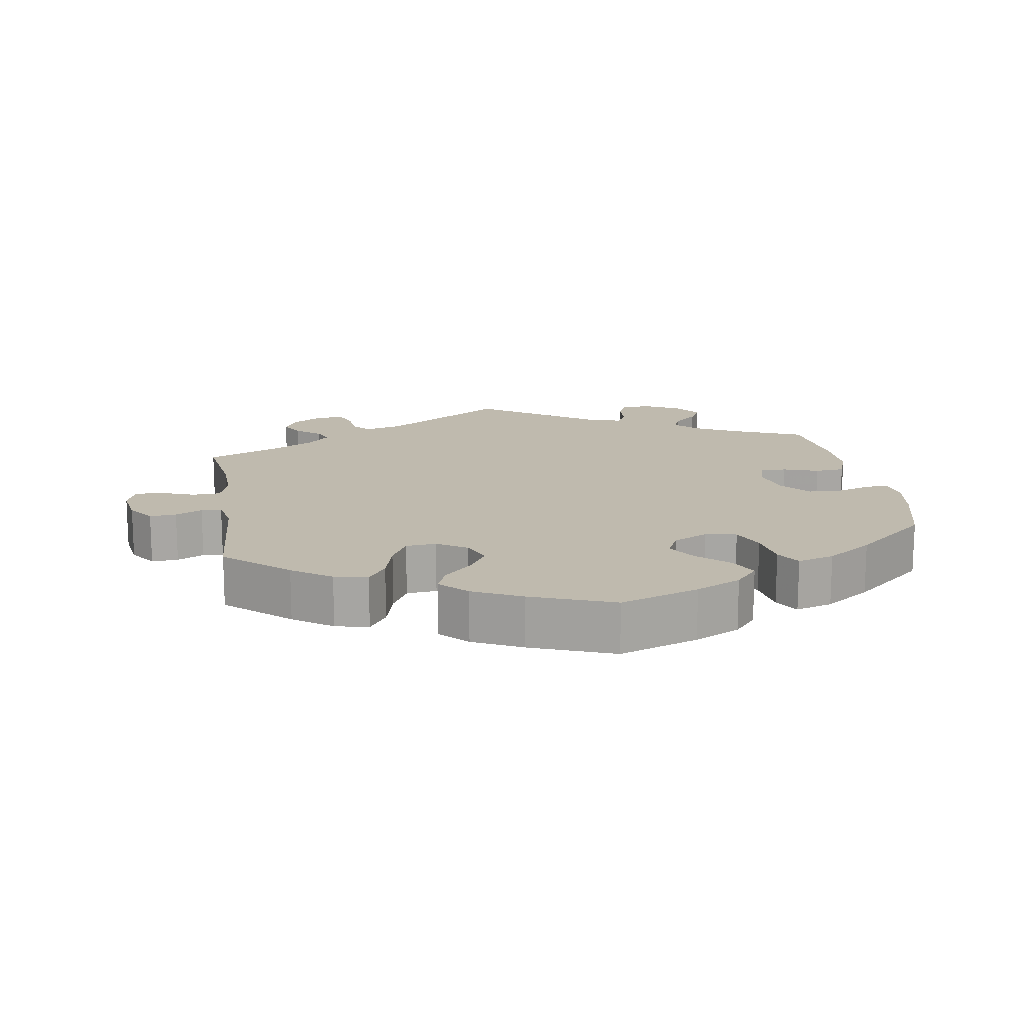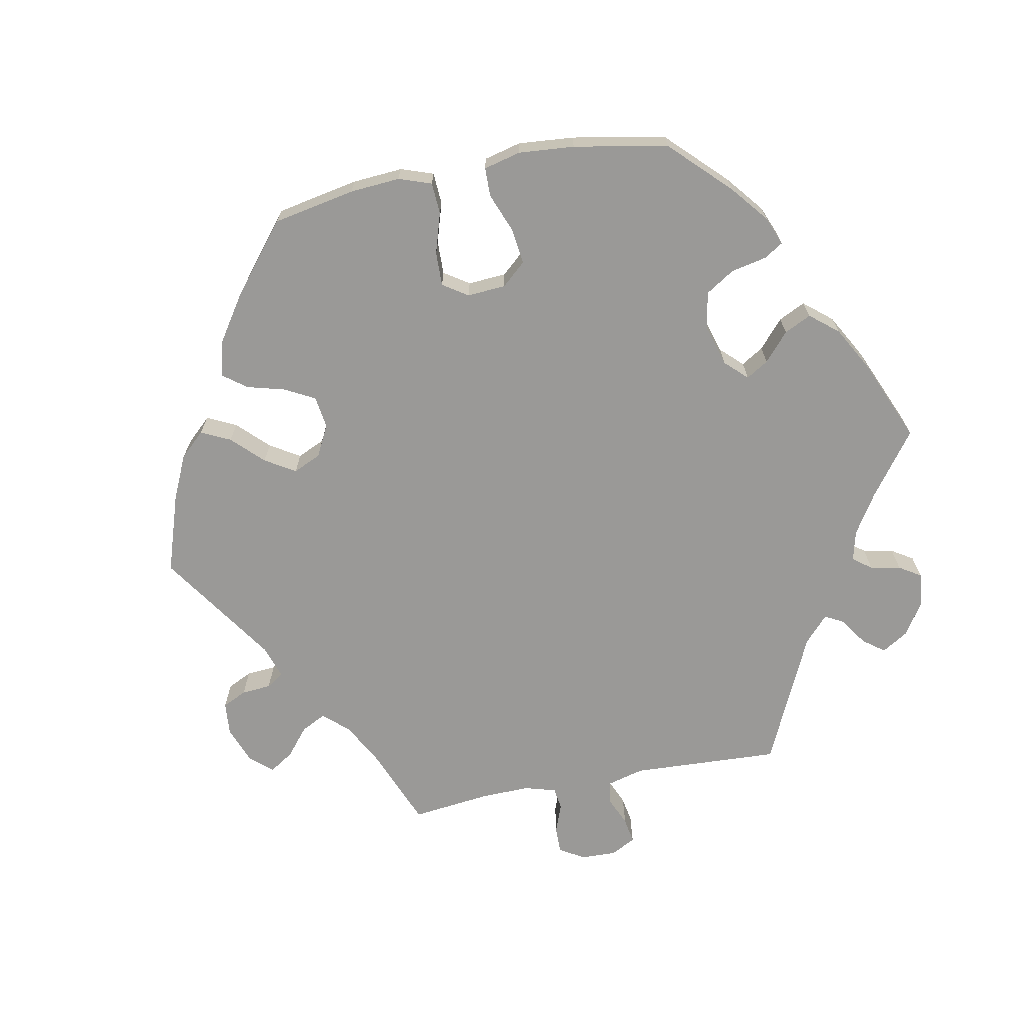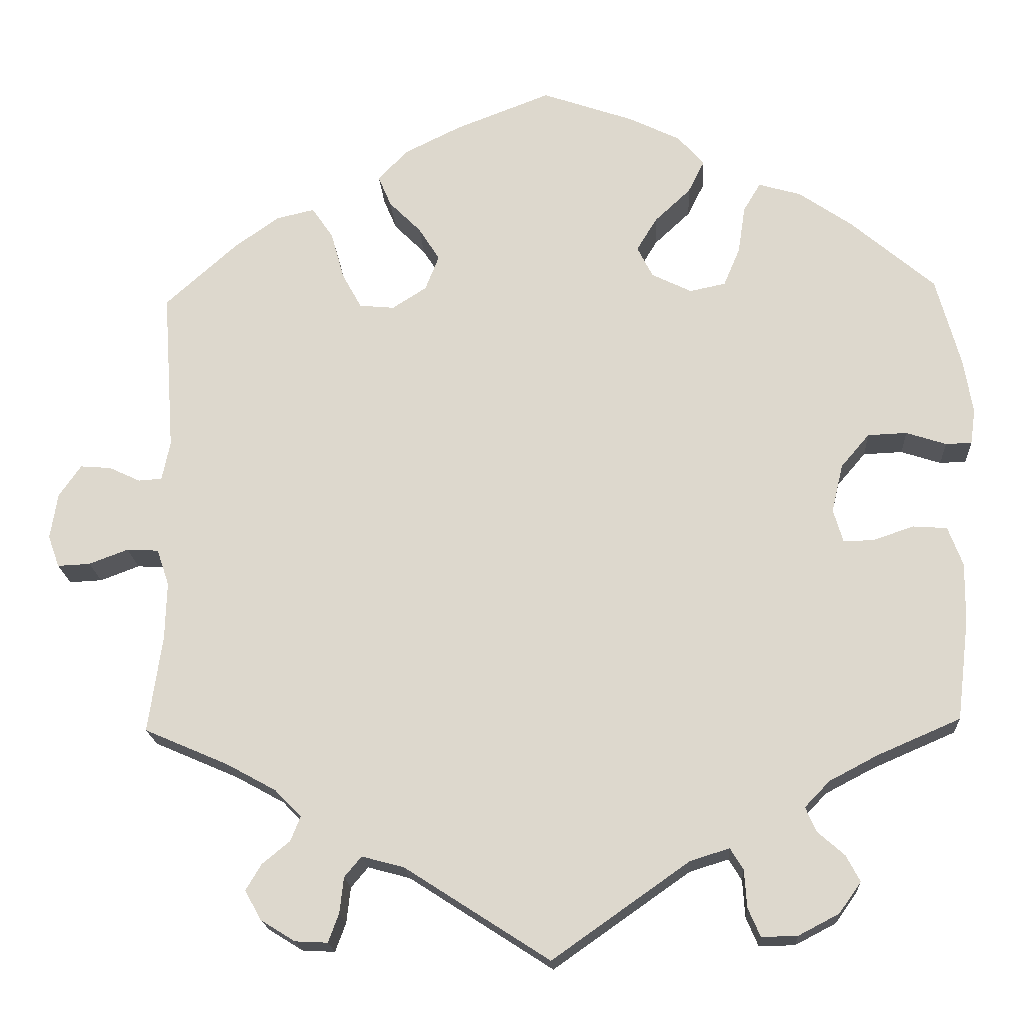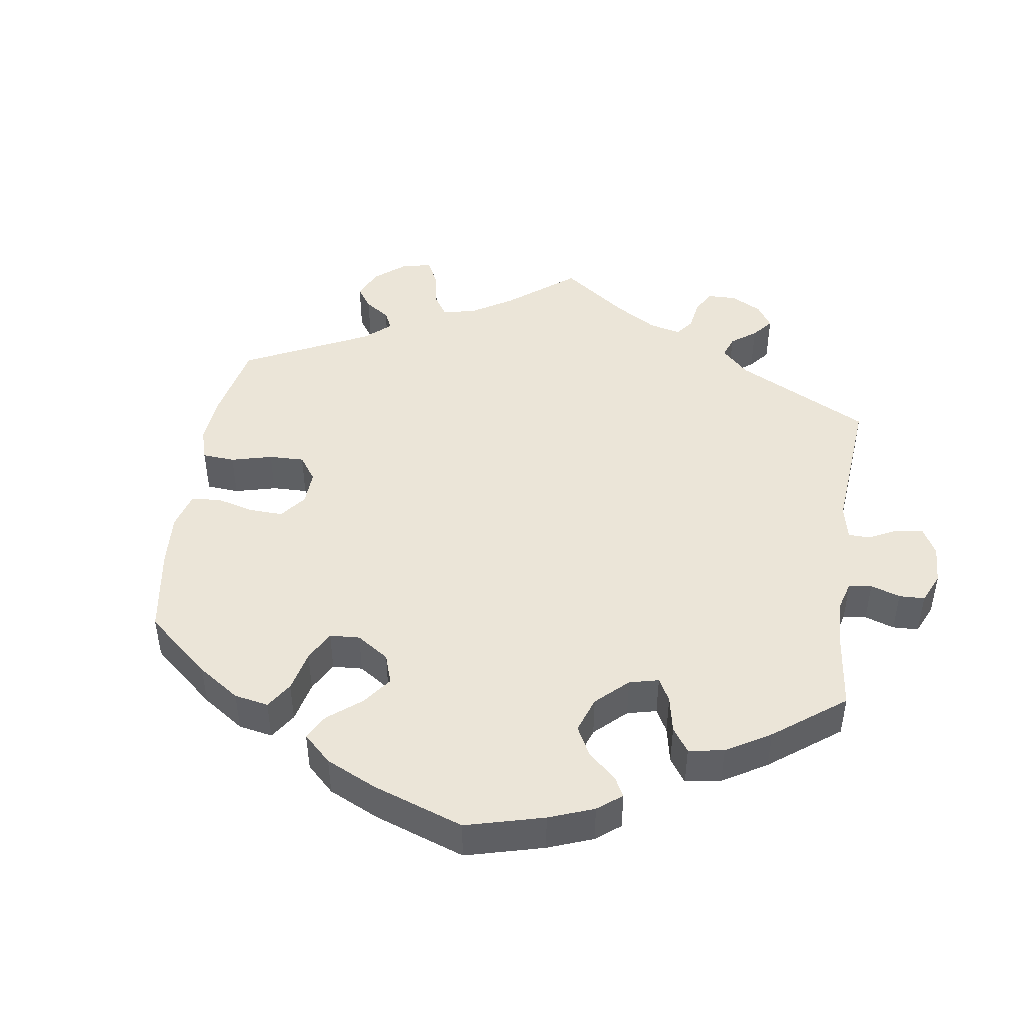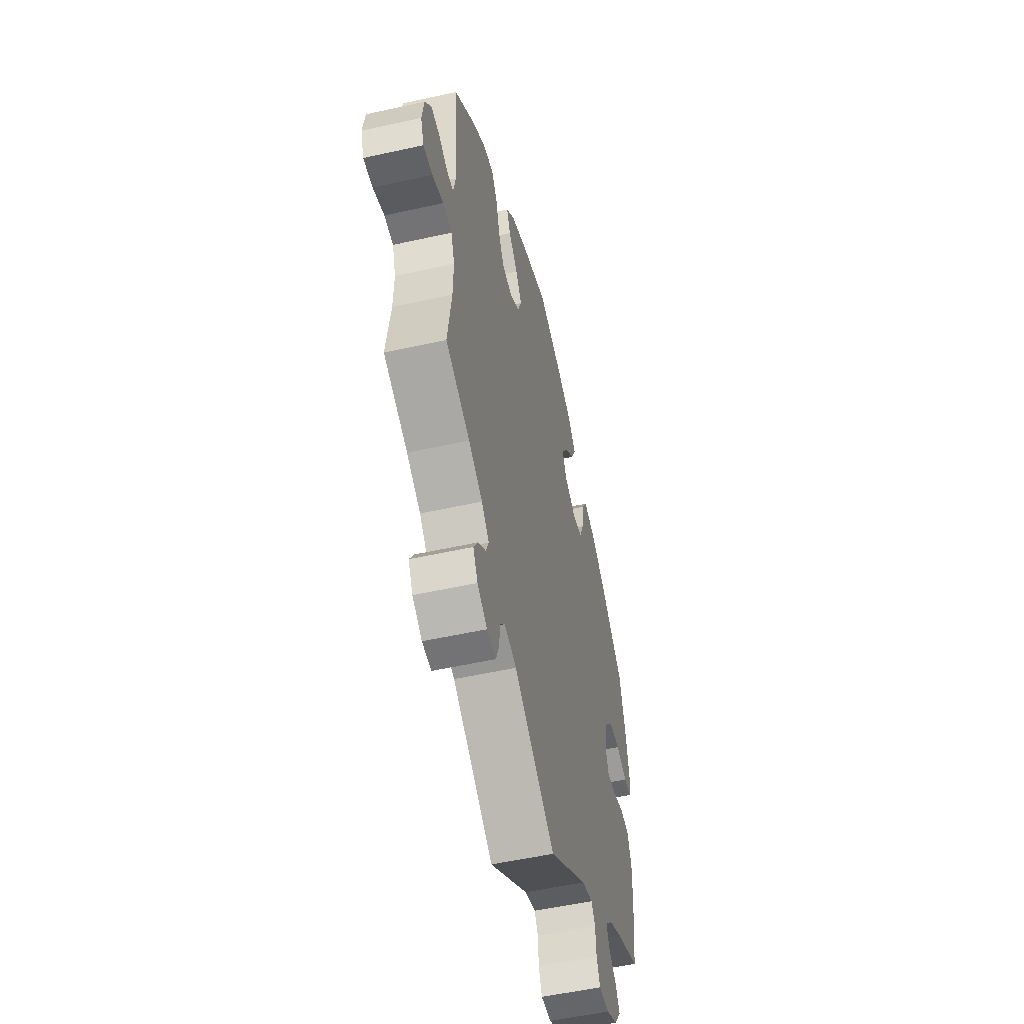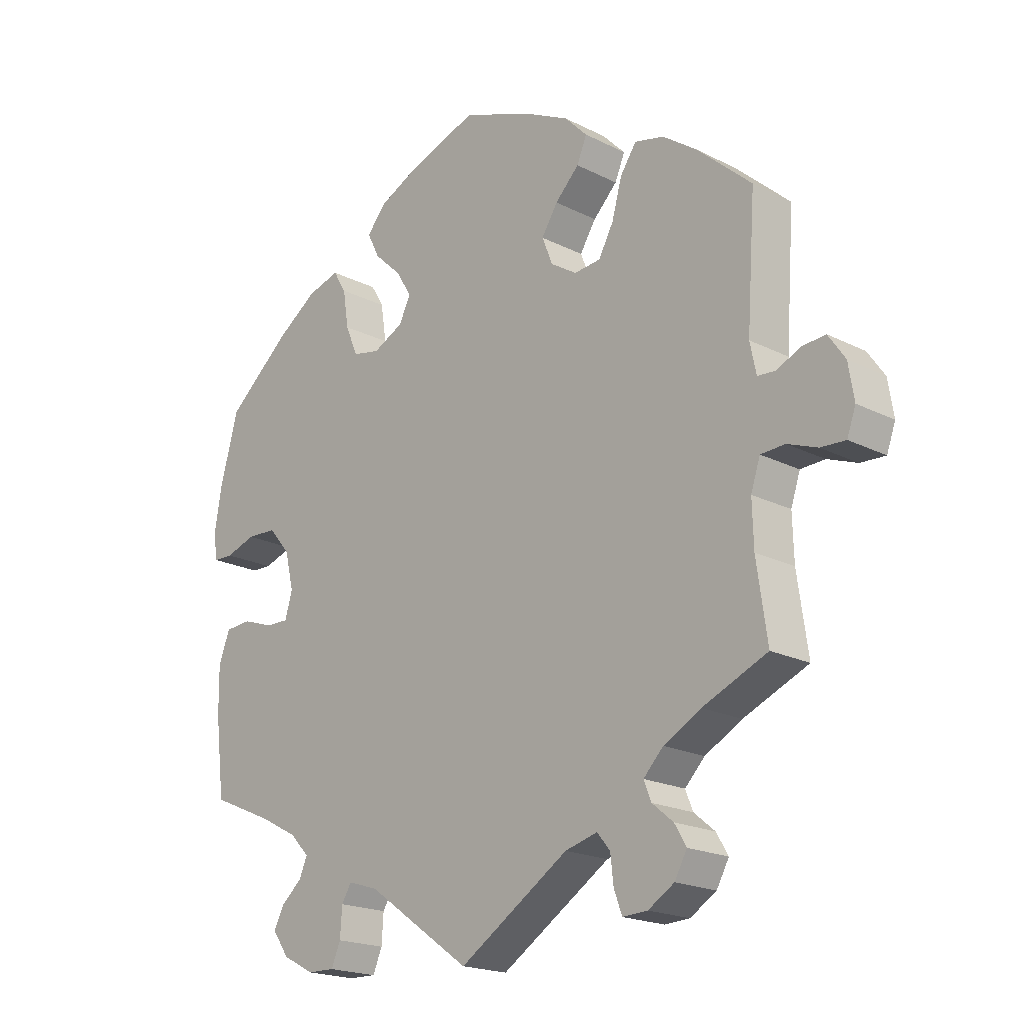
<metadata>
{"format":"obj","ext":"obj","renderer":"f3d","projection":"perspective","resolution":1024,"background":"white","views":[{"elev":15.5,"azim":-9.3,"up":"+Y"},{"elev":-69.0,"azim":41.0,"up":"+Y"},{"elev":-18.9,"azim":3.3,"up":"+Z"},{"elev":45.9,"azim":68.4,"up":"+Y"},{"elev":-53.2,"azim":-76.6,"up":"+Z"},{"elev":-19.6,"azim":-133.4,"up":"+Z"}]}
</metadata>
<code>
v 0.53 0.07 0.179
v 0.541 0.07 0.112
v 0.535 0.07 0.069
v 0.503 0.07 0.068
v 0.454 0.07 0.084
v 0.406 0.07 0.082
v 0.371 0.07 0.041
v 0.357 0.07 -0.018
v 0.369 0.07 -0.059
v 0.406 0.07 -0.058
v 0.456 0.07 -0.041
v 0.498 0.07 -0.044
v 0.516 0.07 -0.092
v 0.515 0.07 -0.165
v 0.5 0.07 -0.289
v 0.398 0.07 -0.333
v 0.339 0.07 -0.364
v 0.308 0.07 -0.396
v 0.321 0.07 -0.426
v 0.354 0.07 -0.455
v 0.371 0.07 -0.487
v 0.344 0.07 -0.525
v 0.294 0.07 -0.551
v 0.25 0.07 -0.552
v 0.235 0.07 -0.517
v 0.232 0.07 -0.471
v 0.216 0.07 -0.445
v 0.168 0.07 -0.46
v 0 0.07 -0.578
v -0.177 0.07 -0.464
v -0.229 0.07 -0.45
v -0.25 0.07 -0.475
v -0.255 0.07 -0.519
v -0.268 0.07 -0.554
v -0.308 0.07 -0.552
v -0.35 0.07 -0.526
v -0.37 0.07 -0.49
v -0.351 0.07 -0.458
v -0.317 0.07 -0.43
v -0.305 0.07 -0.4
v -0.337 0.07 -0.367
v -0.397 0.07 -0.334
v -0.501 0.07 -0.289
v -0.484 0.07 -0.17
v -0.482 0.07 -0.1
v -0.497 0.07 -0.055
v -0.536 0.07 -0.053
v -0.584 0.07 -0.071
v -0.624 0.07 -0.073
v -0.638 0.07 -0.034
v -0.629 0.07 0.022
v -0.602 0.07 0.061
v -0.564 0.07 0.058
v -0.526 0.07 0.04
v -0.497 0.07 0.042
v -0.487 0.07 0.09
v -0.501 0.07 0.288
v -0.413 0.07 0.367
v -0.358 0.07 0.406
v -0.311 0.07 0.417
v -0.285 0.07 0.379
v -0.269 0.07 0.321
v -0.245 0.07 0.277
v -0.202 0.07 0.273
v -0.16 0.07 0.3
v -0.143 0.07 0.343
v -0.169 0.07 0.384
v -0.208 0.07 0.423
v -0.224 0.07 0.461
v -0.187 0.07 0.499
v -0.118 0.07 0.533
v -0.001 0.07 0.578
v 0.111 0.07 0.539
v 0.175 0.07 0.508
v 0.207 0.07 0.471
v 0.187 0.07 0.431
v 0.143 0.07 0.39
v 0.118 0.07 0.349
v 0.137 0.07 0.311
v 0.186 0.07 0.287
v 0.23 0.07 0.296
v 0.25 0.07 0.343
v 0.259 0.07 0.402
v 0.28 0.07 0.437
v 0.332 0.07 0.422
v 0.397 0.07 0.377
v 0.5 0.07 0.289
v 0.53 0 0.179
v 0.541 0 0.112
v 0.535 0 0.069
v 0.503 0 0.068
v 0.454 0 0.084
v 0.406 0 0.082
v 0.371 0 0.041
v 0.357 0 -0.018
v 0.369 0 -0.059
v 0.406 0 -0.058
v 0.456 0 -0.041
v 0.498 0 -0.044
v 0.516 0 -0.092
v 0.515 0 -0.165
v 0.5 0 -0.289
v 0.398 0 -0.333
v 0.339 0 -0.364
v 0.308 0 -0.396
v 0.321 0 -0.426
v 0.354 0 -0.455
v 0.371 0 -0.487
v 0.344 0 -0.525
v 0.294 0 -0.551
v 0.25 0 -0.552
v 0.235 0 -0.517
v 0.232 0 -0.471
v 0.216 0 -0.445
v 0.168 0 -0.46
v 0 0 -0.578
v -0.177 0 -0.464
v -0.229 0 -0.45
v -0.25 0 -0.475
v -0.255 0 -0.519
v -0.268 0 -0.554
v -0.308 0 -0.552
v -0.35 0 -0.526
v -0.37 0 -0.49
v -0.351 0 -0.458
v -0.317 0 -0.43
v -0.305 0 -0.4
v -0.337 0 -0.367
v -0.397 0 -0.334
v -0.501 0 -0.289
v -0.484 0 -0.17
v -0.482 0 -0.1
v -0.497 0 -0.055
v -0.536 0 -0.053
v -0.584 0 -0.071
v -0.624 0 -0.073
v -0.638 0 -0.034
v -0.629 0 0.022
v -0.602 0 0.061
v -0.564 0 0.058
v -0.526 0 0.04
v -0.497 0 0.042
v -0.487 0 0.09
v -0.501 0 0.288
v -0.413 0 0.367
v -0.358 0 0.406
v -0.311 0 0.417
v -0.285 0 0.379
v -0.269 0 0.321
v -0.245 0 0.277
v -0.202 0 0.273
v -0.16 0 0.3
v -0.143 0 0.343
v -0.169 0 0.384
v -0.208 0 0.423
v -0.224 0 0.461
v -0.187 0 0.499
v -0.118 0 0.533
v -0.001 0 0.578
v 0.111 0 0.539
v 0.175 0 0.508
v 0.207 0 0.471
v 0.187 0 0.431
v 0.143 0 0.39
v 0.118 0 0.349
v 0.137 0 0.311
v 0.186 0 0.287
v 0.23 0 0.296
v 0.25 0 0.343
v 0.259 0 0.402
v 0.28 0 0.437
v 0.332 0 0.422
v 0.397 0 0.377
v 0.5 0 0.289
f 82 83 84 85
f 81 82 85 86
f 74 75 76 77
f 74 77 78
f 73 74 78
f 72 73 78
f 71 72 78 79
f 67 68 69 70
f 66 67 70 71
f 59 60 61 62
f 59 62 63
f 56 57 58 59
f 55 56 59 63
f 51 52 53 54
f 51 54 55
f 50 51 55
f 47 48 49 50
f 46 47 50 55
f 45 46 55 63
f 42 43 44
f 41 42 44 45
f 40 41 45 63
f 36 37 38 39
f 36 39 40
f 35 36 40
f 32 33 34 35
f 32 35 40 63
f 28 29 30
f 27 28 30 31
f 23 24 25 26
f 23 26 27
f 22 23 27
f 19 20 21 22
f 18 19 22 27
f 17 18 27 31
f 13 14 15 16
f 13 16 17 31
f 10 11 12 13
f 9 10 13 31
f 2 3 4 5
f 2 5 6
f 1 2 6
f 81 86 87 1
f 66 71 79
f 65 66 79 80
f 64 65 80
f 31 32 63 64
f 8 9 31 64
f 7 8 64 80
f 6 7 80 81
f 1 6 81
f 172 171 170 169
f 173 172 169 168
f 164 163 162 161
f 165 164 161
f 165 161 160
f 165 160 159
f 166 165 159 158
f 157 156 155 154
f 158 157 154 153
f 149 148 147 146
f 150 149 146
f 146 145 144 143
f 150 146 143 142
f 141 140 139 138
f 142 141 138
f 142 138 137
f 137 136 135 134
f 142 137 134 133
f 150 142 133 132
f 131 130 129
f 132 131 129 128
f 150 132 128 127
f 126 125 124 123
f 127 126 123
f 127 123 122
f 122 121 120 119
f 150 127 122 119
f 117 116 115
f 118 117 115 114
f 113 112 111 110
f 114 113 110
f 114 110 109
f 109 108 107 106
f 114 109 106 105
f 118 114 105 104
f 103 102 101 100
f 118 104 103 100
f 100 99 98 97
f 118 100 97 96
f 92 91 90 89
f 93 92 89
f 93 89 88
f 88 174 173 168
f 166 158 153
f 167 166 153 152
f 167 152 151
f 151 150 119 118
f 151 118 96 95
f 167 151 95 94
f 168 167 94 93
f 168 93 88
f 1 88 89 2
f 2 89 90 3
f 3 90 91 4
f 4 91 92 5
f 5 92 93 6
f 6 93 94 7
f 7 94 95 8
f 8 95 96 9
f 9 96 97 10
f 10 97 98 11
f 11 98 99 12
f 12 99 100 13
f 13 100 101 14
f 14 101 102 15
f 15 102 103 16
f 16 103 104 17
f 17 104 105 18
f 18 105 106 19
f 19 106 107 20
f 20 107 108 21
f 21 108 109 22
f 22 109 110 23
f 23 110 111 24
f 24 111 112 25
f 25 112 113 26
f 26 113 114 27
f 27 114 115 28
f 28 115 116 29
f 29 116 117 30
f 30 117 118 31
f 31 118 119 32
f 32 119 120 33
f 33 120 121 34
f 34 121 122 35
f 35 122 123 36
f 36 123 124 37
f 37 124 125 38
f 38 125 126 39
f 39 126 127 40
f 40 127 128 41
f 41 128 129 42
f 42 129 130 43
f 43 130 131 44
f 44 131 132 45
f 45 132 133 46
f 46 133 134 47
f 47 134 135 48
f 48 135 136 49
f 49 136 137 50
f 50 137 138 51
f 51 138 139 52
f 52 139 140 53
f 53 140 141 54
f 54 141 142 55
f 55 142 143 56
f 56 143 144 57
f 57 144 145 58
f 58 145 146 59
f 59 146 147 60
f 60 147 148 61
f 61 148 149 62
f 62 149 150 63
f 63 150 151 64
f 64 151 152 65
f 65 152 153 66
f 66 153 154 67
f 67 154 155 68
f 68 155 156 69
f 69 156 157 70
f 70 157 158 71
f 71 158 159 72
f 72 159 160 73
f 73 160 161 74
f 74 161 162 75
f 75 162 163 76
f 76 163 164 77
f 77 164 165 78
f 78 165 166 79
f 79 166 167 80
f 80 167 168 81
f 81 168 169 82
f 82 169 170 83
f 83 170 171 84
f 84 171 172 85
f 85 172 173 86
f 86 173 174 87
f 87 174 88 1

</code>
